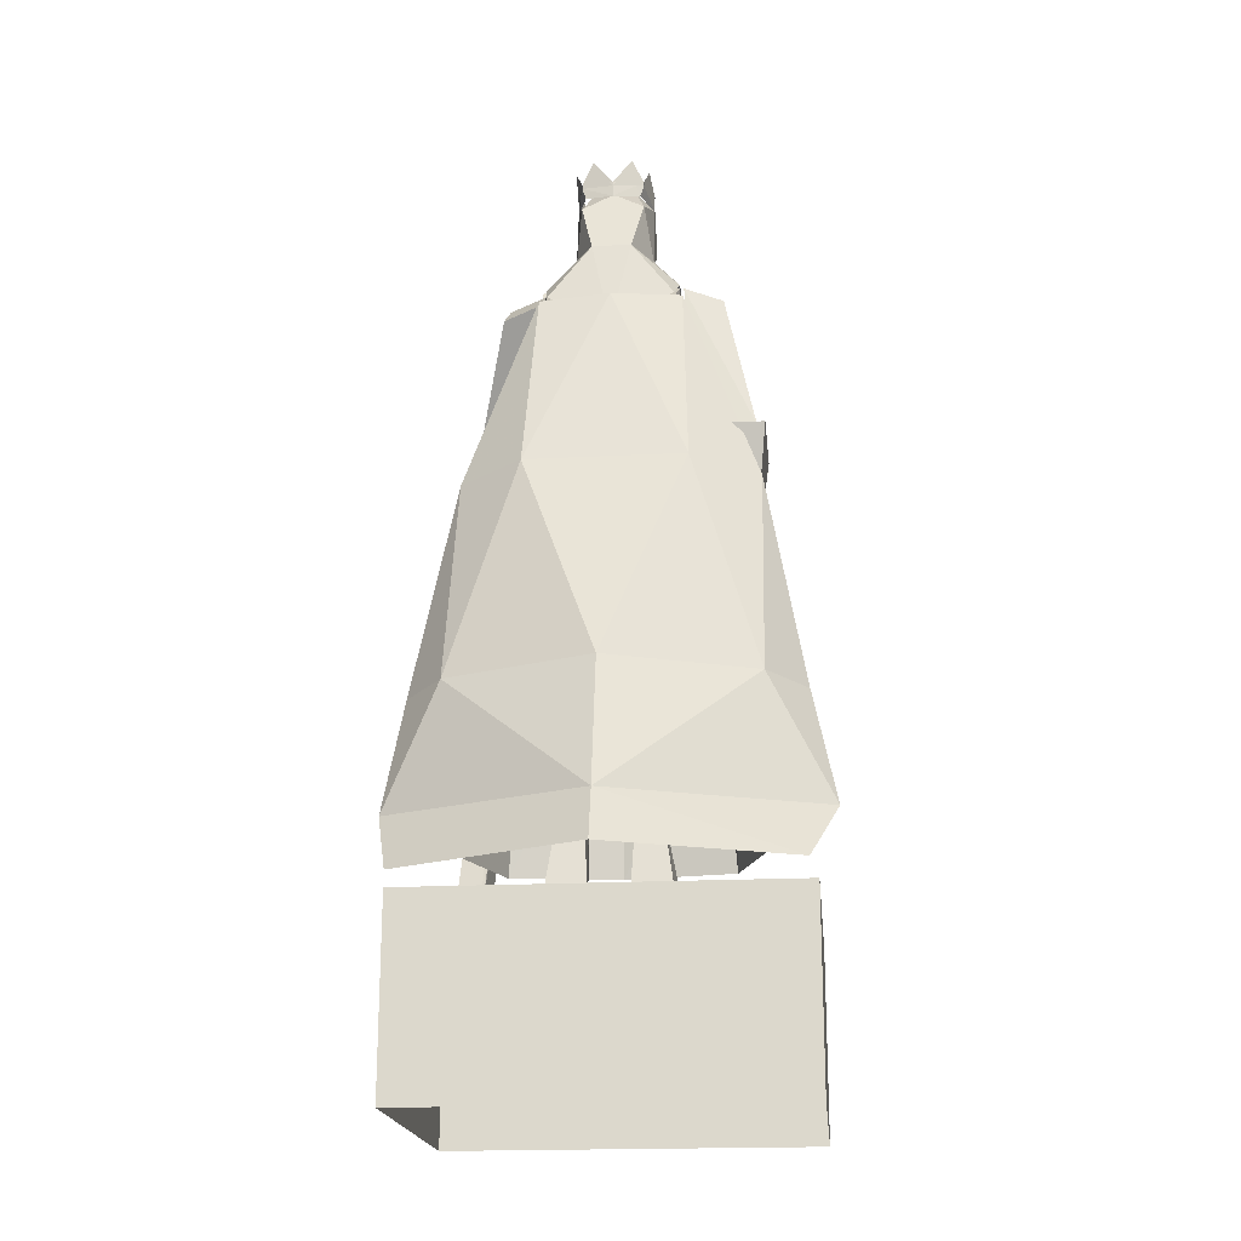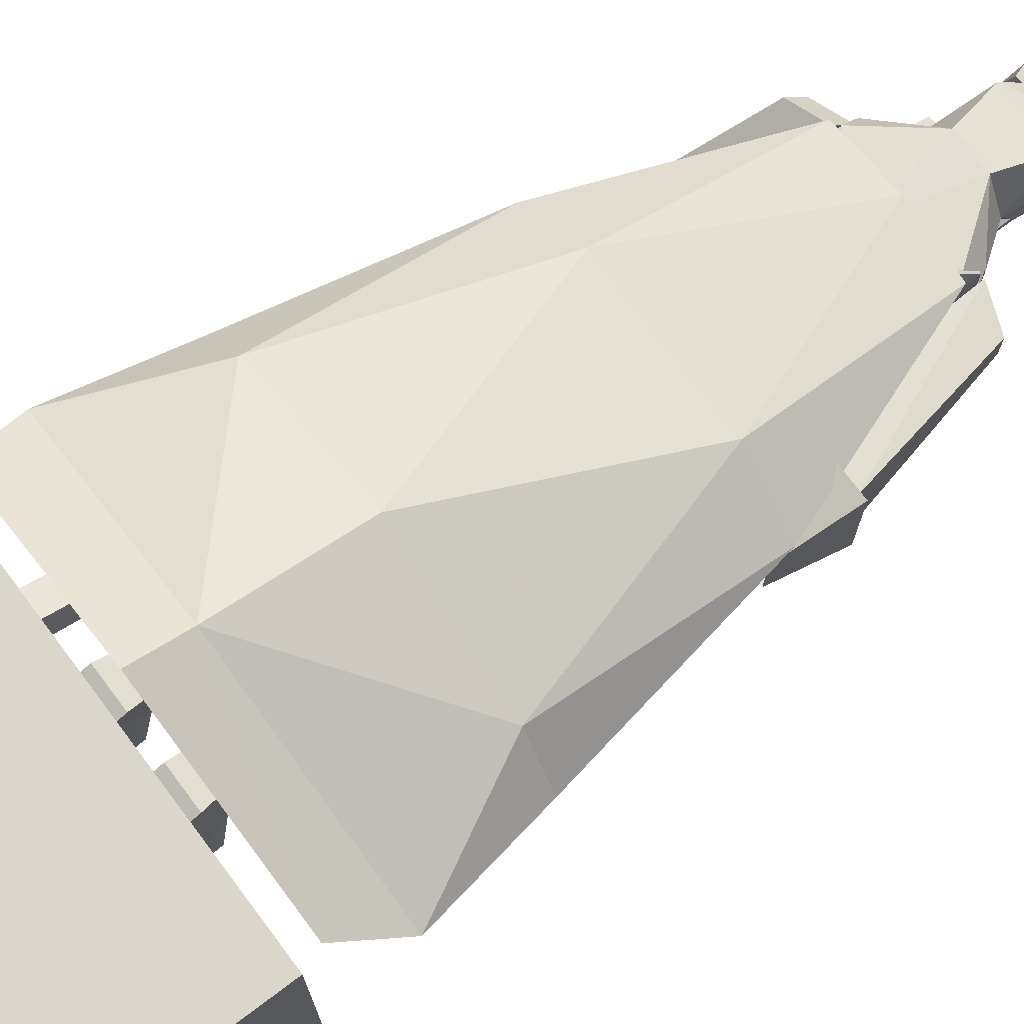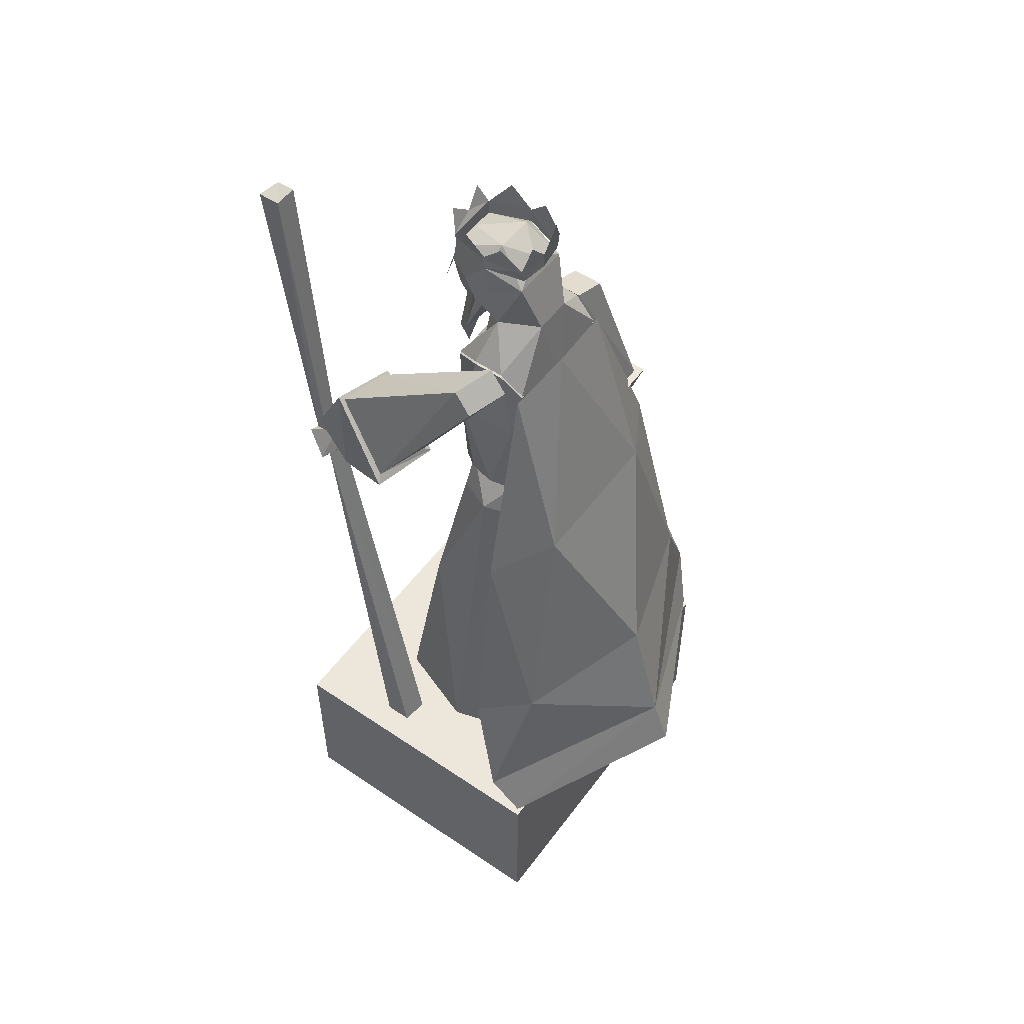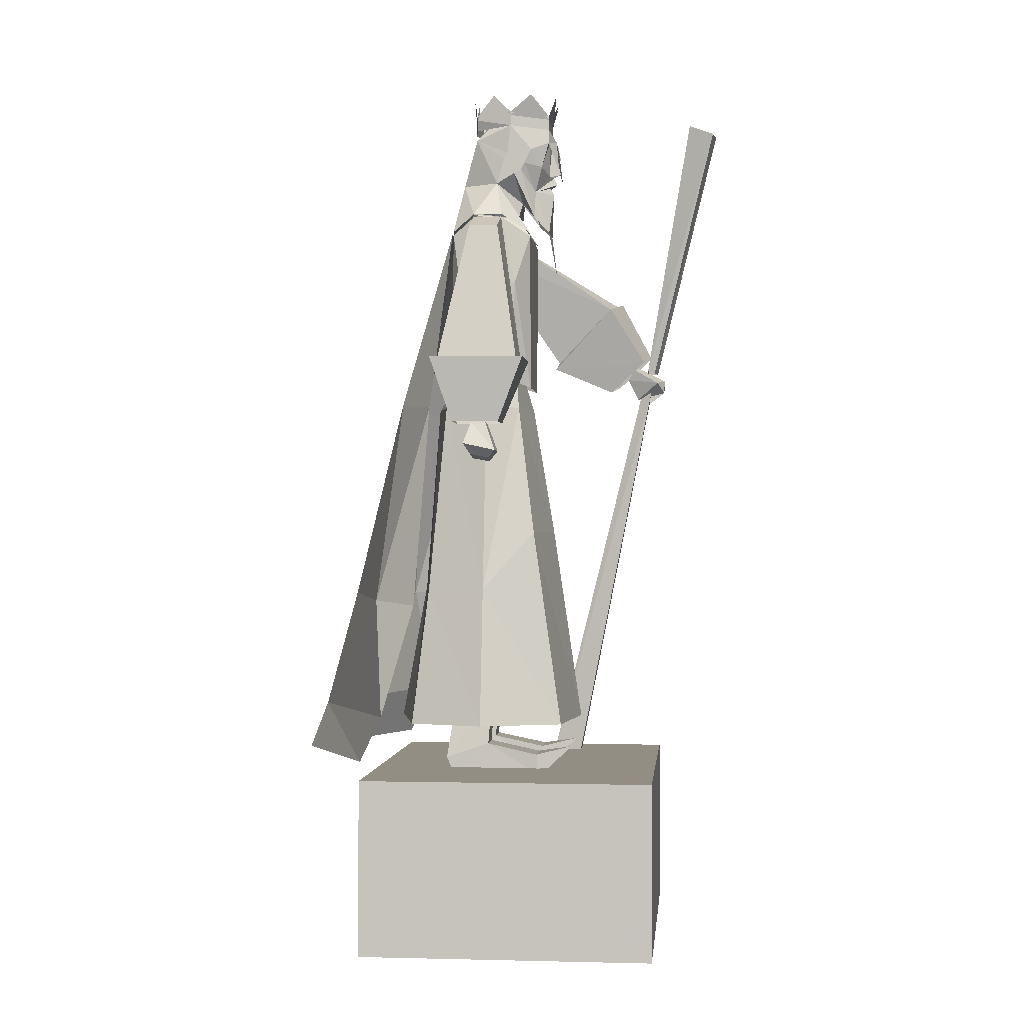
<metadata>
{"format":"obj","ext":"obj","renderer":"f3d","projection":"perspective","resolution":1024,"background":"white","views":[{"elev":-19.5,"azim":5.5,"up":"+Y"},{"elev":73.8,"azim":53.1,"up":"+Z"},{"elev":53.7,"azim":-54.2,"up":"+Y"},{"elev":-0.5,"azim":95.7,"up":"+Y"}]}
</metadata>
<code>
v -0.375 0 0.375
v -0.375 0 -0.25
v -0.375 0.375 -0.25
v -0.375 0.375 0.375
v 0.375 0 0.375
v 0.375 0.375 0.375
v 0.375 0 -0.25
v 0.375 0.375 -0.25
v -0.1875 0.0625 -0.25
v 0.1875 0.0625 -0.25
v 0.1875 0.25 -0.25
v -0.1875 0.25 -0.25
v -0.1172 0.3594 0.2031
v -0.125 0.3594 0.007812
v -0.1172 0.4297 0.125
v -0.1172 0.3984 0.2188
v -0.03906 0.3984 0.2188
v -0.03906 0.3594 0.2031
v -0.04688 0.4297 0.125
v -0.04688 0.3594 0.007812
v -0.04688 0.4062 0.01562
v -0.08594 0.4219 -0.0625
v -0.125 0.4062 0.01562
v -0.04688 0.5469 0.1172
v -0.09375 0.5469 0.1172
v -0.09375 0.5547 0.1953
v -0.04688 0.5547 0.1953
v 0.1172 0.4297 0.125
v 0.125 0.3594 0.007812
v 0.1172 0.3594 0.2031
v 0.1172 0.3984 0.2188
v 0.09375 0.5469 0.1172
v 0.04688 0.5469 0.1172
v 0.04688 0.4297 0.125
v 0.125 0.4062 0.01562
v 0.08594 0.4219 -0.0625
v 0.04688 0.3594 0.007812
v 0.04688 0.4062 0.01562
v 0.03906 0.3594 0.2031
v 0.03906 0.3984 0.2188
v 0.04688 0.5547 0.1953
v 0.09375 0.5547 0.1953
v 0.04688 1.688 0.02344
v 0 1.688 -0.01562
v 0.04688 1.594 -0.007812
v 0.07031 1.625 0.02344
v 0.07812 1.734 0.05469
v 0.07812 1.75 0.04688
v 0.0625 1.742 0.007812
v 0.01562 1.727 -0.007812
v 0 1.727 -0.01562
v 0 1.711 -0.02344
v 0 1.703 -0.007812
v -0.04688 1.688 0.02344
v -0.04688 1.594 -0.007812
v 0 1.492 -0.02344
v -0.01562 1.727 -0.007812
v -0.0625 1.742 0.007812
v -0.07812 1.75 0.04688
v -0.07812 1.734 0.05469
v -0.07031 1.625 0.02344
v -0.07812 1.727 0.07031
v 0.07812 1.727 0.07031
v 0.07812 1.766 0.0625
v 0.07812 1.781 0.03125
v 0.0625 1.797 -0.007812
v 0.02344 1.805 -0.007812
v 0.007812 1.773 -0.007812
v 0 1.734 -0.03125
v 0 1.766 -0.02344
v -0.007812 1.773 -0.007812
v -0.02344 1.805 -0.007812
v -0.0625 1.797 -0.007812
v -0.07812 1.781 0.03125
v -0.07812 1.766 0.0625
v -0.07812 1.773 0.08594
v -0.07812 1.758 0.09375
v -0.07812 1.703 0.1094
v -0.02344 1.664 0.05469
v 0.02344 1.664 0.05469
v 0.07812 1.703 0.1094
v 0.07812 1.758 0.09375
v 0.07812 1.773 0.08594
v 0.07812 1.836 0.07812
v 0.05469 1.828 -0.007812
v 0.1875 1.148 0.1875
v 0.1875 1.148 0.08594
v 0.1484 1.289 0.03125
v 0.1484 1.289 0.2344
v 0.2812 1.148 0.1875
v 0.2969 1.289 0.2344
v 0.2812 1.148 0.08594
v 0.2969 1.289 0.03125
v 0.2812 1.289 0.04688
v 0.1641 1.289 0.04688
v 0.1641 1.289 0.2188
v 0.2812 1.289 0.2188
v 0.2188 1.586 0.09375
v 0.1406 1.617 0.09375
v 0.1406 1.617 0.1562
v 0.2188 1.586 0.1562
v -0.1641 1.297 -0.007812
v -0.1328 1.438 -0.1406
v -0.1719 1.312 -0.2188
v -0.1875 1.242 -0.1406
v -0.3125 1.312 -0.03125
v -0.2969 1.328 -0.03906
v -0.1797 1.312 -0.01562
v -0.1484 1.438 -0.1406
v -0.2656 1.461 -0.1641
v -0.2578 1.328 -0.2344
v -0.2734 1.258 -0.1562
v -0.2578 1.453 -0.1562
v -0.2109 1.609 0.1016
v -0.2188 1.57 0.1406
v -0.1406 1.586 0.1719
v -0.1328 1.625 0.1328
v 0.25 1.148 0.1484
v 0.2734 1.102 0.1641
v 0.2109 1.102 0.1641
v 0.2109 1.148 0.1484
v 0.2109 1.148 0.1172
v 0.2109 1.086 0.09375
v 0.2734 1.086 0.09375
v 0.25 1.148 0.1172
v 0.2578 1.07 0.1094
v 0.2578 1.078 0.1484
v 0.2188 1.07 0.1484
v 0.2344 1.062 0.1094
v -0.2109 1.273 -0.1797
v -0.2188 1.227 -0.2031
v -0.2812 1.234 -0.2188
v -0.25 1.273 -0.1797
v -0.2422 1.305 -0.2031
v -0.2578 1.273 -0.2656
v -0.1953 1.266 -0.25
v -0.2031 1.297 -0.1953
v -0.2188 1.242 -0.2656
v -0.2188 1.219 -0.2344
v -0.2578 1.234 -0.2344
v -0.2422 1.25 -0.2656
v -0.25 1.289 -0.25
v -0.1875 1.852 -0.3906
v -0.2031 1.875 -0.3281
v -0.25 1.289 -0.2266
v -0.2188 1.297 -0.2266
v -0.1562 1.875 -0.3281
v -0.1406 1.852 -0.3828
v -0.2188 1.289 -0.2422
v -0.3203 0.3438 -0.05469
v -0.2422 1.242 -0.2344
v -0.2578 1.234 -0.2188
v -0.3203 0.3516 0
v -0.2656 0.3516 0.007812
v -0.2188 1.234 -0.2109
v -0.2109 1.242 -0.2344
v -0.2578 0.3438 -0.05469
v 0 1.852 -0.007812
v 0.05469 1.852 -0.007812
v 0 1.828 -0.007812
v -0.05469 1.852 -0.007812
v 0 1.867 -0.01562
v 0.03906 1.898 -0.02344
v -0.05469 1.828 -0.007812
v -0.07812 1.836 0.07812
v -0.07812 1.859 0.07812
v -0.07812 1.898 0.03125
v 0.07812 1.859 0.07812
v 0.07812 1.898 0.03125
v 0.0625 1.852 0.1562
v 0.05469 1.828 0.1562
v 0.07031 1.898 0.1172
v -0.05469 1.828 0.1562
v -0.0625 1.852 0.1562
v -0.07812 1.898 0.1172
v 0 1.852 0.1641
v 0 1.828 0.1641
v 0.03906 1.898 0.1641
v -0.03906 1.898 0.1641
v -0.03906 1.898 -0.02344
v 0.05469 1.859 -0.007812
v 0 1.859 -0.007812
v -0.02344 1.805 -0.02344
v 0 1.797 -0.01562
v 0.02344 1.805 -0.02344
v 0 1.844 0
v -0.03906 1.875 0.09375
v -0.0625 1.727 -0.03125
v -0.05469 1.859 -0.007812
v -0.07812 1.867 0.07812
v -0.0625 1.859 0.1562
v 0 1.859 0.1641
v 0.0625 1.859 0.1562
v 0.07812 1.867 0.07812
v -0.03906 1.906 -0.02344
v 0 1.875 -0.01562
v 0.03906 1.906 -0.02344
v -0.07812 1.906 0.03125
v -0.07812 1.906 0.1172
v -0.03906 1.906 0.1641
v 0.03906 1.906 0.1641
v 0.07031 1.906 0.1172
v 0.07812 1.906 0.03125
v 0.05469 1.625 0.0625
v -0.05469 1.625 0.0625
v -0.0625 1.609 0.04688
v 0.0625 1.609 0.04688
v 0.125 1.625 0.1562
v 0.09375 1.633 0.1562
v 0.1016 1.586 0.2031
v 0.0625 1.586 0.2031
v -0.09375 1.633 0.1562
v -0.125 1.625 0.1562
v -0.07031 1.586 0.2031
v -0.1094 1.586 0.2031
v -0.375 0.4062 0.375
v 0 0.4062 0.5547
v 0 0.5078 0.5156
v -0.3984 0.5156 0.3203
v 0.3594 0.4141 0.375
v 0.4141 0.5156 0.3203
v 0.2891 0.7578 0.3516
v 0 0.7656 0.4453
v -0.2891 0.7578 0.3516
v 0.1406 1.578 0.2031
v 0.1562 1.195 0.3125
v 0.2891 1.18 0.2344
v 0 1.586 0.2109
v -0.1562 1.195 0.3125
v -0.1406 1.578 0.2031
v -0.2812 1.18 0.2344
v 0.3672 0.75 0.2578
v -0.3672 0.75 0.2578
v -0.1328 1.617 0.09375
v -0.1328 1.617 0.1562
v -0.1406 1.469 0.1875
v -0.1406 1.469 0.0625
v -0.1016 1.578 0.03125
v -0.05469 1.633 0.1562
v -0.125 1.578 0.2031
v -0.08594 1.234 0.2109
v -0.1172 1.25 0.1797
v -0.1328 1.258 0.125
v -0.1172 1.25 0.07031
v -0.08594 1.234 0.03125
v 0 1.578 0.03125
v 0.1406 1.469 0.0625
v 0.1406 1.469 0.1875
v 0.1328 1.617 0.1562
v 0.1328 1.617 0.09375
v 0.1016 1.578 0.03125
v 0.08594 1.234 0.03125
v 0.1172 1.25 0.07031
v 0.1328 1.258 0.125
v 0.1172 1.25 0.1797
v 0.08594 1.234 0.2109
v 0.125 1.578 0.2031
v 0.05469 1.633 0.1562
v -0.1016 1.586 0.03125
v -0.1328 1.625 0.09375
v -0.1328 1.625 0.1562
v -0.03906 1.703 0.1875
v -0.125 1.586 0.2031
v 0 1.516 0.2188
v 0.03906 1.703 0.1875
v 0.125 1.586 0.2031
v 0.1328 1.625 0.1562
v 0.1328 1.625 0.09375
v 0.1016 1.586 0.03125
v 0 1.578 0.2031
v 0.1016 1.266 0.0625
v -0.1016 1.266 0.0625
v 0 1.188 0.03125
v 0.125 1.188 0.05469
v 0.1562 1.188 0.125
v 0.1016 1.266 0.1875
v 0.125 1.188 0.2188
v 0 1.188 0.25
v -0.1016 1.266 0.1875
v -0.125 1.188 0.2188
v -0.1562 1.188 0.125
v -0.125 1.188 0.05469
v -0.1875 0.9062 0.01562
v 0 0.9062 -0.01562
v 0.1875 0.9062 0.01562
v 0.2266 0.7812 0.125
v 0.1875 0.7812 0.25
v 0 0.7812 0.2812
v -0.1875 0.7812 0.25
v -0.2266 0.7812 0.125
v 0.2344 0.4844 0.2812
v 0 0.4844 0.3359
v -0.2344 0.4844 0.2812
v -0.2812 0.4844 0.125
v -0.2188 0.4844 -0.04688
v 0 0.4844 -0.07812
v 0.2188 0.4844 -0.04688
v 0.2812 0.4844 0.125
v -0.0625 1.805 0.1562
v 0.0625 1.805 0.1562
v 0.03906 1.875 0.09375
v 0 1.844 0.1406
v -0.01562 1.766 -0.03125
v 0.05469 1.734 -0.03125
v 0.01562 1.766 -0.03125
v -0.02344 1.797 -0.007812
v 0.02344 1.797 -0.007812
f 1 2 3
f 1 3 4
f 1 4 5
f 5 4 6
f 5 6 7
f 7 6 8
f 7 8 2
f 2 8 3
f 3 8 4
f 4 8 6
f 9 10 11
f 9 11 12
f 13 14 15
f 13 15 16
f 13 16 17
f 13 17 18
f 18 17 19
f 18 19 20
f 20 19 21
f 20 21 22
f 20 22 14
f 14 22 23
f 14 23 15
f 15 23 19
f 15 19 24
f 15 24 25
f 15 25 16
f 16 25 26
f 16 26 27
f 16 27 17
f 17 27 24
f 17 24 19
f 19 23 21
f 21 23 22
f 24 27 27
f 24 27 24
f 21 23 14
f 21 14 20
f 25 26 26
f 25 26 25
f 28 29 30
f 28 30 31
f 28 31 32
f 28 32 33
f 28 33 34
f 28 34 35
f 28 35 29
f 29 35 36
f 29 36 37
f 37 36 38
f 37 38 34
f 37 34 39
f 39 34 40
f 39 40 30
f 30 40 31
f 31 40 41
f 31 41 42
f 31 42 32
f 32 42 42
f 32 42 32
f 38 35 34
f 35 38 36
f 33 40 34
f 40 33 41
f 41 33 41
f 41 33 33
f 29 35 38
f 29 38 37
f 43 44 45
f 43 45 46
f 43 46 47
f 43 47 48
f 43 48 49
f 43 49 50
f 43 50 51
f 43 51 52
f 43 52 53
f 43 53 44
f 44 53 54
f 44 54 55
f 44 55 45
f 45 55 56
f 54 52 51
f 54 51 57
f 54 57 58
f 54 58 59
f 54 59 60
f 54 60 61
f 54 61 55
f 52 54 53
f 60 62 61
f 60 61 61
f 46 47 46
f 47 46 63
f 47 63 64
f 47 64 48
f 48 64 65
f 48 65 49
f 49 65 66
f 49 66 67
f 49 67 50
f 50 67 68
f 50 68 69
f 69 68 70
f 69 70 71
f 69 71 57
f 57 71 72
f 57 72 58
f 58 72 73
f 58 73 74
f 58 74 59
f 59 74 75
f 59 75 76
f 59 76 60
f 60 76 62
f 62 76 77
f 62 77 78
f 62 78 79
f 62 79 61
f 63 46 80
f 63 80 81
f 63 81 82
f 63 82 64
f 64 82 83
f 64 83 84
f 64 84 65
f 65 84 85
f 65 85 66
f 65 66 66
f 86 87 88
f 86 88 89
f 86 89 90
f 90 89 91
f 90 91 92
f 92 91 93
f 92 93 87
f 87 93 88
f 88 93 94
f 88 94 95
f 88 95 89
f 89 95 96
f 89 96 91
f 91 96 97
f 91 97 93
f 93 97 94
f 94 97 98
f 94 98 95
f 95 98 99
f 95 99 100
f 95 100 96
f 96 100 97
f 97 100 101
f 97 101 98
f 98 101 99
f 99 101 100
f 102 103 104
f 102 104 105
f 102 105 106
f 102 106 107
f 102 107 108
f 102 108 103
f 103 108 109
f 103 109 110
f 103 110 111
f 103 111 104
f 106 105 112
f 106 112 110
f 106 110 113
f 106 113 107
f 107 113 114
f 107 114 115
f 107 115 116
f 107 116 108
f 108 116 109
f 109 116 117
f 109 117 114
f 109 114 113
f 109 113 110
f 110 112 111
f 118 119 120
f 118 120 121
f 121 120 122
f 122 120 123
f 122 123 124
f 122 124 125
f 125 124 118
f 118 124 119
f 119 124 126
f 119 126 127
f 119 127 128
f 119 128 120
f 120 128 123
f 123 128 129
f 123 129 126
f 123 126 124
f 127 126 129
f 127 129 128
f 130 131 132
f 130 132 133
f 133 132 134
f 134 132 135
f 134 135 136
f 134 136 137
f 137 136 130
f 130 136 131
f 131 136 138
f 131 138 139
f 131 139 140
f 131 140 132
f 132 140 135
f 135 140 141
f 135 141 138
f 135 138 136
f 139 138 141
f 139 141 140
f 117 116 115
f 117 115 114
f 142 143 144
f 142 144 145
f 145 144 146
f 146 144 147
f 146 147 148
f 146 148 149
f 149 148 143
f 149 143 142
f 144 143 148
f 144 148 147
f 150 151 152
f 150 152 153
f 153 152 154
f 154 152 155
f 154 155 156
f 154 156 157
f 157 156 151
f 157 151 150
f 153 150 157
f 153 157 154
f 158 159 85
f 158 85 160
f 158 160 161
f 158 161 162
f 158 162 159
f 159 162 163
f 160 164 161
f 161 164 165
f 161 165 166
f 161 166 167
f 168 84 85
f 168 85 159
f 168 159 169
f 170 171 84
f 170 84 168
f 170 168 172
f 166 165 173
f 166 173 174
f 166 174 175
f 176 177 171
f 176 171 170
f 176 170 178
f 174 173 177
f 174 177 176
f 174 176 179
f 162 161 180
f 160 85 181
f 160 181 182
f 160 182 164
f 160 164 183
f 160 183 184
f 160 184 185
f 160 185 85
f 160 85 186
f 160 186 164
f 164 186 187
f 164 187 165
f 164 165 74
f 164 74 73
f 164 73 183
f 183 73 188
f 182 189 164
f 164 189 190
f 164 190 165
f 165 190 191
f 165 191 173
f 173 191 192
f 173 192 177
f 177 192 193
f 177 193 171
f 171 193 194
f 171 194 84
f 84 194 181
f 84 181 85
f 195 189 196
f 196 189 182
f 196 182 181
f 196 181 197
f 189 198 190
f 190 199 191
f 191 200 192
f 192 201 193
f 193 202 194
f 194 203 181
f 204 205 206
f 204 206 207
f 204 207 208
f 204 208 209
f 209 208 210
f 209 210 211
f 212 213 206
f 212 206 205
f 213 212 214
f 213 214 215
f 216 217 218
f 216 218 219
f 216 219 218
f 216 218 217
f 217 218 220
f 217 220 218
f 218 220 221
f 218 221 222
f 218 222 223
f 218 223 224
f 218 224 219
f 218 219 224
f 218 224 223
f 218 223 222
f 218 222 221
f 218 221 220
f 225 226 227
f 225 227 226
f 225 226 228
f 225 228 226
f 226 228 229
f 226 229 223
f 226 223 222
f 226 222 227
f 226 227 222
f 226 222 223
f 226 223 229
f 226 229 228
f 228 229 230
f 228 230 229
f 229 230 231
f 229 231 224
f 229 224 223
f 229 223 224
f 229 224 231
f 229 231 230
f 227 222 232
f 227 232 222
f 222 232 221
f 222 221 232
f 233 224 231
f 233 231 224
f 233 224 219
f 233 219 224
f 234 235 236
f 234 236 237
f 234 237 238
f 234 238 239
f 234 239 235
f 235 239 240
f 235 240 236
f 236 240 241
f 236 241 242
f 236 242 243
f 236 243 237
f 237 243 244
f 237 244 245
f 237 245 238
f 238 245 246
f 238 246 205
f 238 205 239
f 247 248 249
f 247 249 250
f 247 250 251
f 247 251 252
f 247 252 253
f 247 253 254
f 247 254 248
f 248 254 255
f 248 255 256
f 248 256 257
f 248 257 249
f 249 257 258
f 249 258 250
f 250 258 251
f 251 258 204
f 251 204 246
f 251 246 252
f 252 246 245
f 204 205 246
f 205 204 80
f 205 80 79
f 205 79 78
f 205 78 259
f 259 78 260
f 260 78 261
f 261 78 262
f 261 262 263
f 263 262 264
f 264 262 265
f 264 265 266
f 266 265 267
f 267 265 81
f 267 81 268
f 268 81 269
f 269 81 204
f 204 81 80
f 256 241 270
f 256 270 257
f 257 270 258
f 258 270 239
f 239 270 240
f 240 270 241
f 271 272 273
f 271 273 274
f 271 274 275
f 271 275 276
f 276 275 277
f 276 277 278
f 276 278 279
f 279 278 280
f 279 280 281
f 279 281 272
f 272 281 282
f 272 282 273
f 273 282 283
f 273 283 284
f 273 284 274
f 274 284 285
f 274 285 286
f 274 286 275
f 275 286 277
f 277 286 287
f 277 287 278
f 278 287 288
f 278 288 280
f 280 288 289
f 280 289 290
f 280 290 281
f 281 290 283
f 281 283 282
f 288 287 291
f 288 291 292
f 288 292 289
f 289 292 293
f 289 293 290
f 290 293 294
f 290 294 283
f 283 294 295
f 283 295 284
f 284 295 296
f 284 296 285
f 285 296 297
f 285 297 286
f 286 297 298
f 286 298 287
f 287 298 291
f 262 79 78
f 262 78 299
f 262 299 300
f 262 300 265
f 265 300 81
f 265 81 80
f 186 85 301
f 186 301 187
f 187 301 302
f 187 302 299
f 187 299 165
f 165 299 76
f 165 76 75
f 165 75 74
f 302 300 299
f 300 302 301
f 300 301 84
f 300 84 83
f 300 83 82
f 300 82 81
f 84 301 85
f 299 77 76
f 77 299 78
f 74 73 73
f 184 183 303
f 185 66 85
f 66 185 304
f 305 185 184
f 68 184 70
f 70 184 71
f 71 184 306
f 68 307 184

</code>
